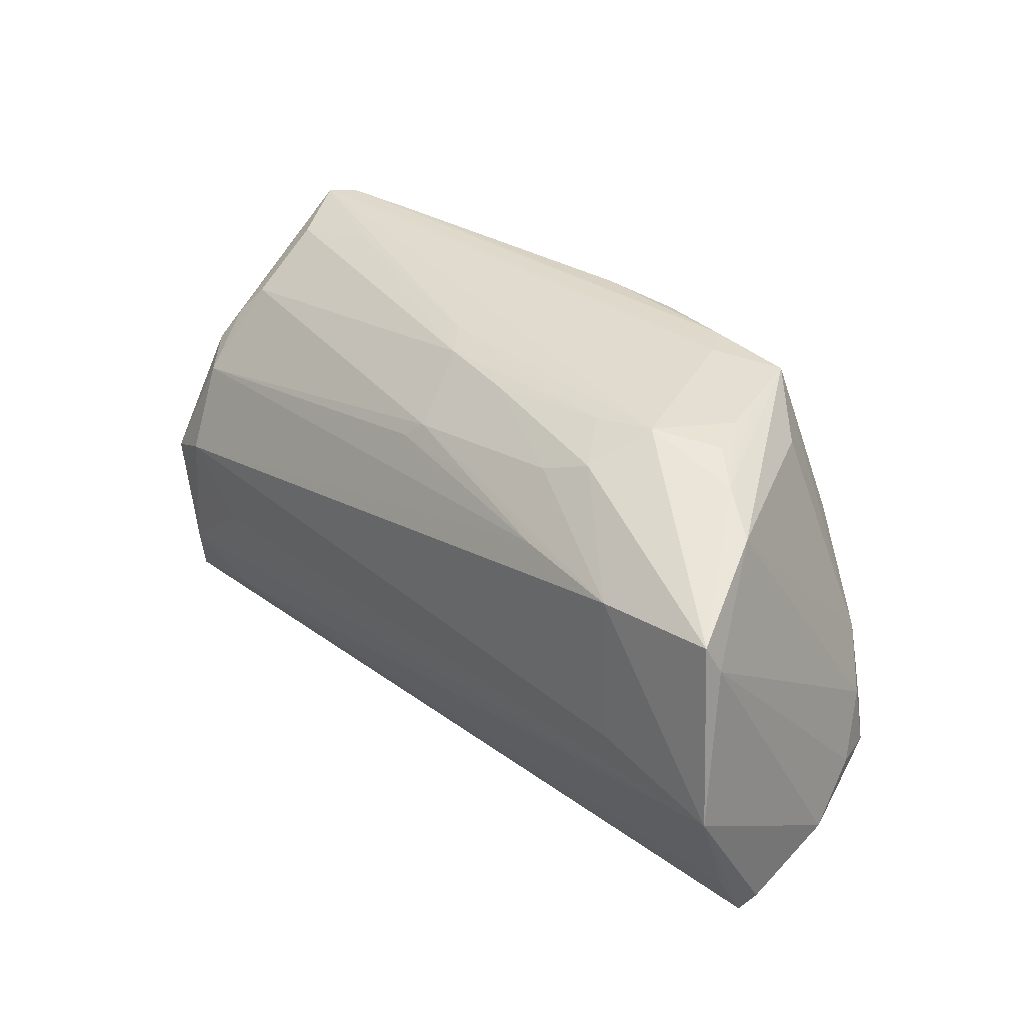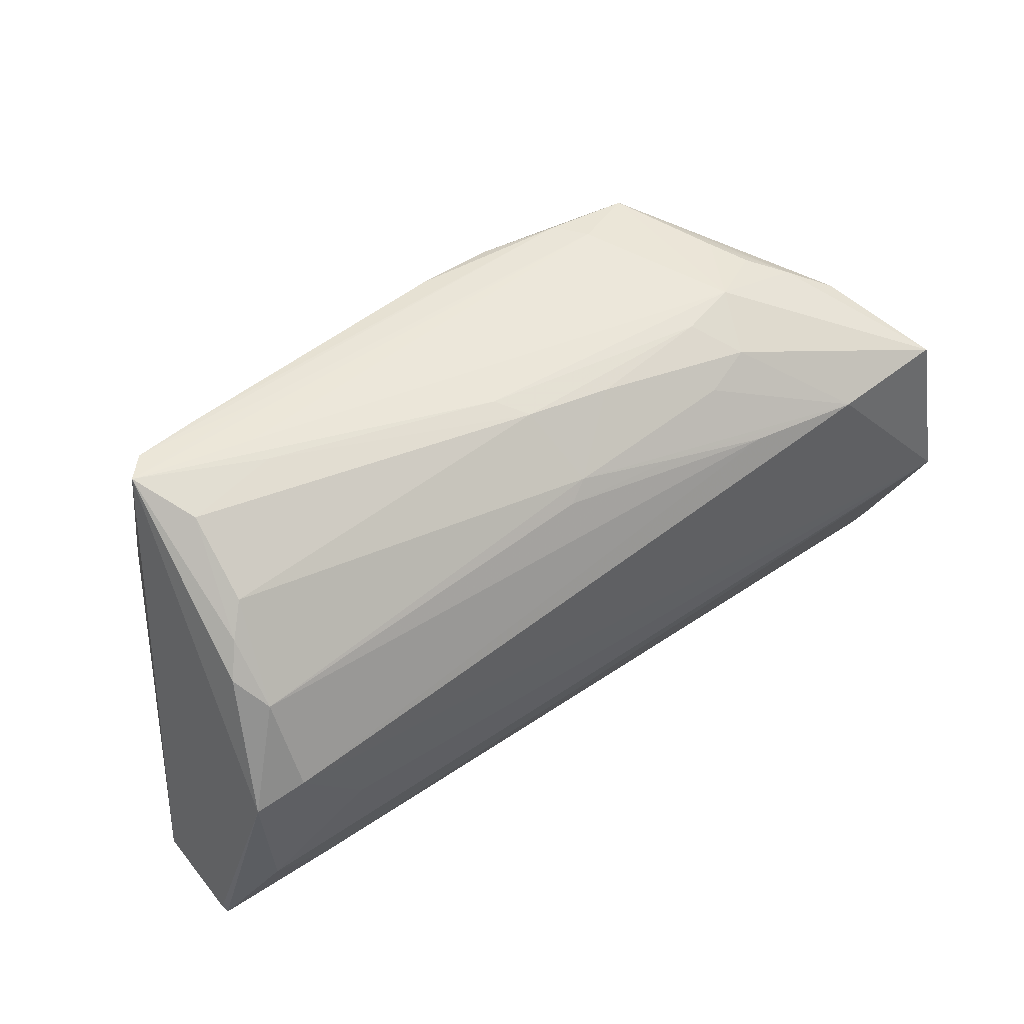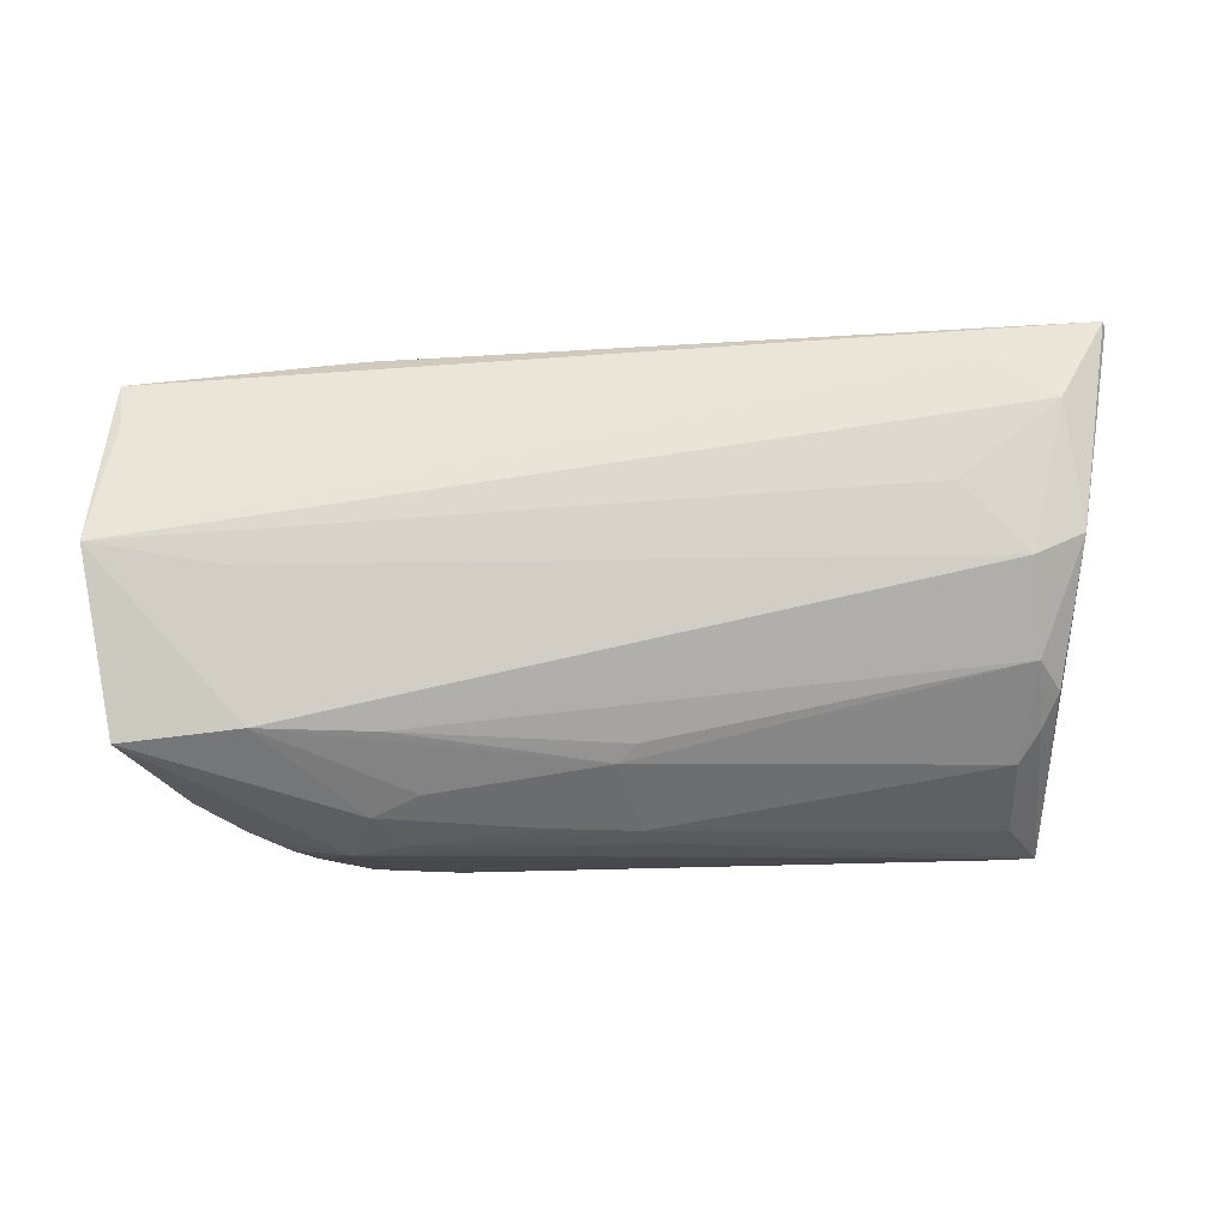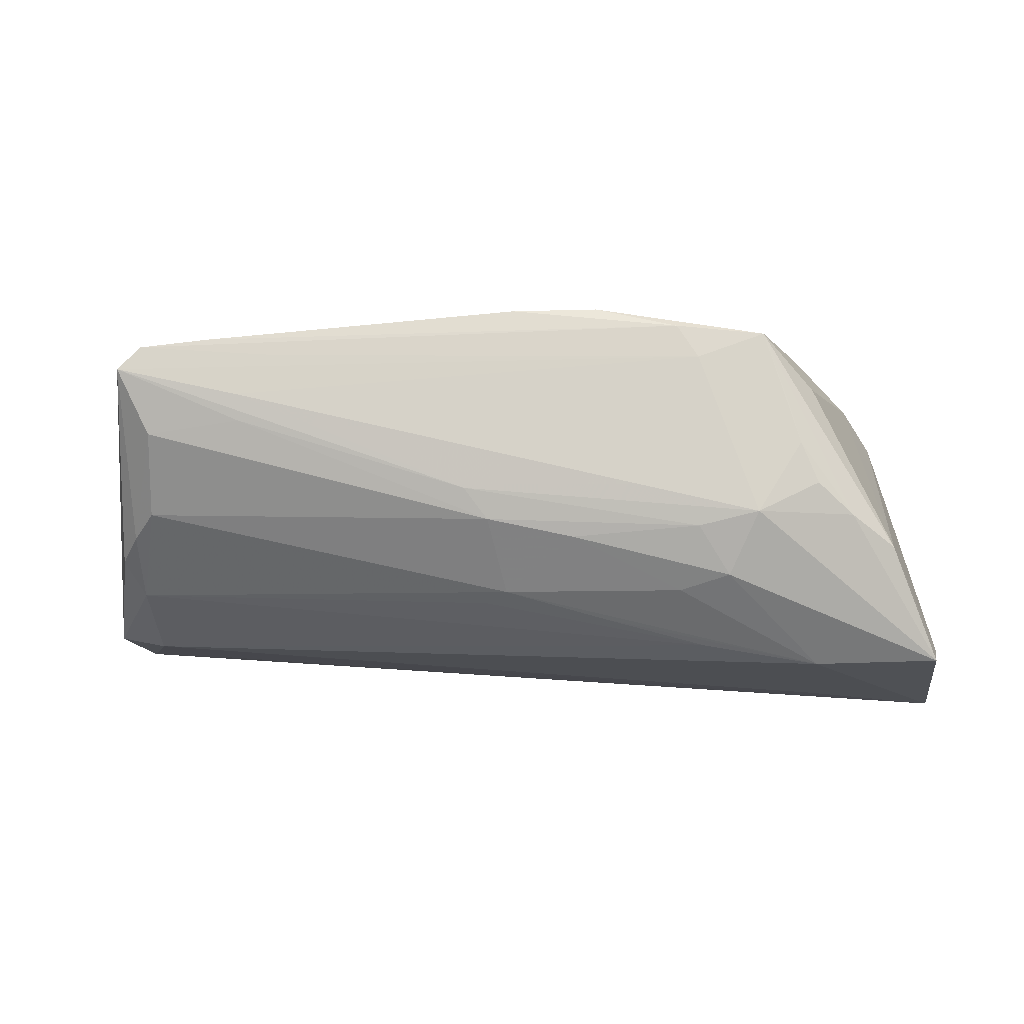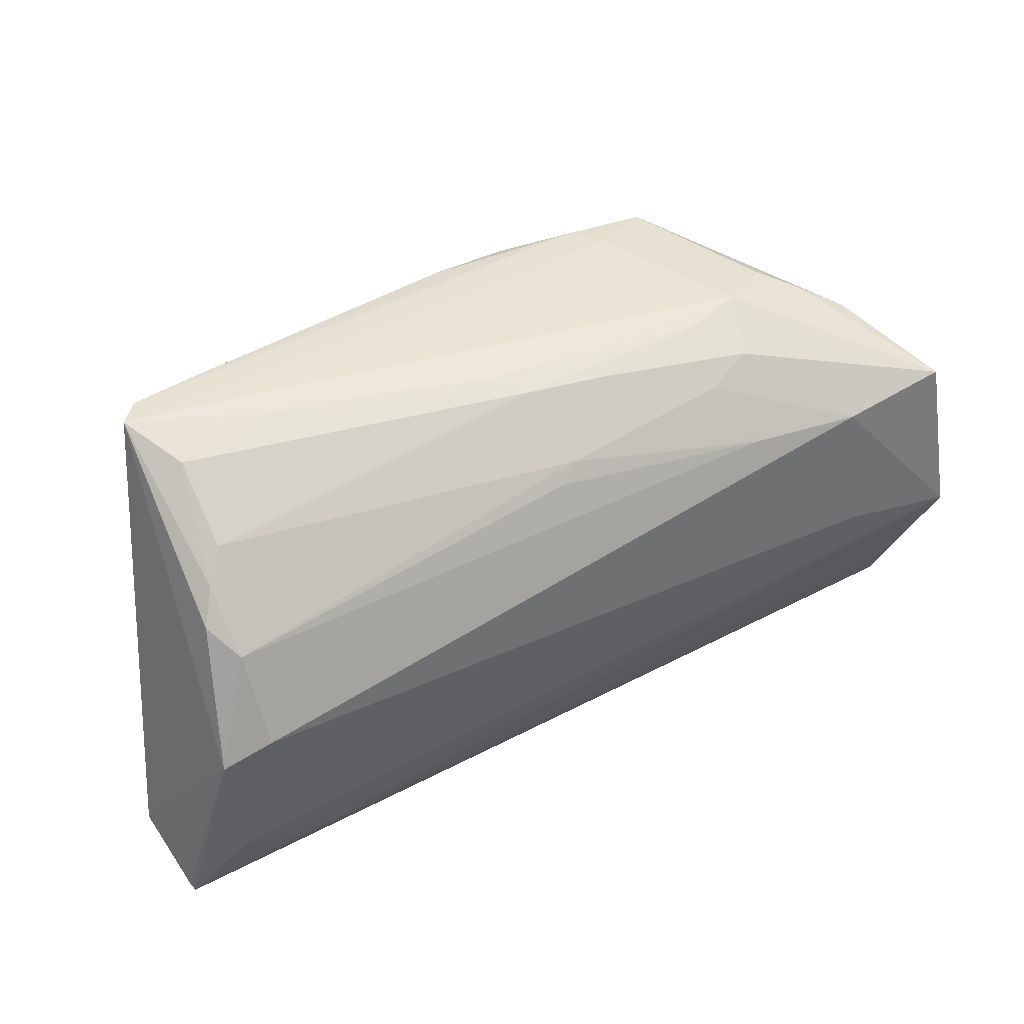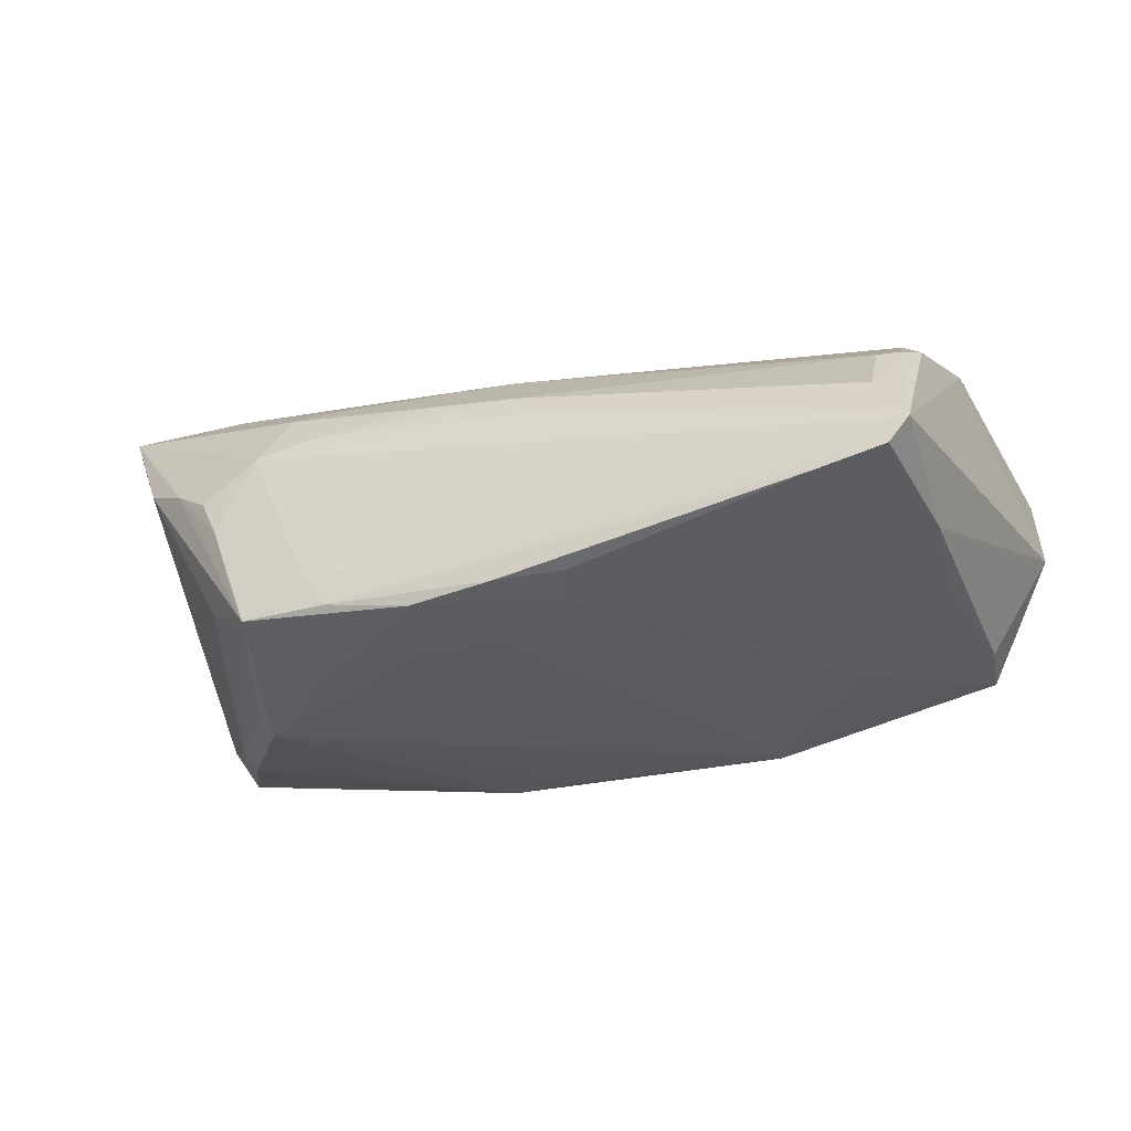
<metadata>
{"format":"obj","ext":"obj","renderer":"f3d","projection":"perspective","resolution":1024,"background":"white","views":[{"elev":32.0,"azim":48.7,"up":"+Y"},{"elev":47.3,"azim":-34.9,"up":"+Y"},{"elev":79.7,"azim":178.4,"up":"+Z"},{"elev":75.9,"azim":3.6,"up":"+Y"},{"elev":40.5,"azim":-30.0,"up":"+Y"},{"elev":-31.4,"azim":-161.2,"up":"+Z"}]}
</metadata>
<code>
v 0.03838 0.02907 -0.0001529
v 0.0508 -0.008057 -0.01555
v -0.05089 -0.02868 -0.01187
v -0.049 0.01845 0.01018
v 0.05602 -0.01973 0.01449
v -0.03576 0.03156 -0.006379
v 0.0462 -0.001711 -0.01916
v -0.009951 0.0291 -0.01912
v -0.03924 -0.008838 0.02056
v 0.0555 -0.02285 0.002802
v -0.000143 0.02155 0.01485
v 0.02087 0.005479 -0.02221
v -0.05861 -0.02796 0.01409
v 0.01235 0.01992 -0.02176
v -0.05974 -0.02458 0.003221
v -0.003069 0.02849 0.007086
v 0.03592 0.0297 -0.005103
v 0.02241 0.03102 -0.01521
v -0.009185 -0.02734 -0.01775
v 0.05564 0.01834 0.0197
v -0.05103 0.01439 0.0125
v 0.05384 -0.01502 -0.01081
v -0.04838 0.03176 -0.01171
v -0.04965 -5.08e-05 -0.01326
v 0.04041 0.01713 0.0209
v 0.02826 -0.02764 0.009817
v -0.05078 0.01419 -0.01275
v -0.03692 -0.01101 -0.01732
v -0.0215 -0.02726 -0.01878
v 0.03723 0.0114 -0.02203
v -0.03526 0.03069 -0.003179
v 0.004975 -0.02341 -0.01975
v 0.02783 0.02661 0.01191
v 0.0154 -0.02427 -0.0197
v 0.007819 0.02806 0.00859
v 0.05669 -0.02493 0.01169
v -0.04002 0.03159 -0.01334
v -0.05202 -0.01853 0.01916
v 0.04988 -0.01095 -0.01745
v 0.05666 -0.01962 -0.002755
v 0.0195 0.03094 -0.01921
v 0.002955 0.01853 -0.02105
v 0.04609 -0.005696 -0.02008
v -0.04739 8.045e-05 0.02103
v 0.05728 -0.02381 0.009199
v 0.02189 0.02436 0.01381
v 0.05125 -0.01619 -0.01695
v -0.001481 0.03081 -0.01987
v 0.03786 0.0246 -0.01372
v 0.03066 0.03022 -0.01908
v -0.0536 -0.002567 0.01986
v 0.02577 0.01775 0.01949
v -0.05096 0.03182 -0.008616
v 0.009064 0.03028 -0.02098
v 0.05887 -0.004262 0.02171
v 0.01242 0.01964 0.01715
v 0.03435 0.02978 -0.009785
v 0.04793 -0.005884 -0.01833
v -0.04335 -0.02436 0.01674
v 0.02061 0.02222 -0.02204
v -0.04656 0.0221 0.007731
v -0.002645 0.01944 0.01604
v 0.03646 0.008714 -0.02324
v -0.05201 -0.01969 -0.01216
v 0.03086 0.0302 0.004318
v 0.04258 -0.02673 0.009215
v -0.05828 -0.02868 0.01476
v 0.04237 -0.001078 0.02171
v 0.04313 0.027 0.003239
v -0.04674 0.02901 -0.001127
v 0.03723 -0.005836 -0.02092
v -0.00626 0.02974 0.003555
v -0.0315 0.0316 -0.01184
v 0.00522 -0.02868 0.006537
v 0.04893 0.02381 0.006343
v 0.05634 0.01463 0.0178
v -0.04831 0.01127 0.01621
v -0.007821 0.02364 -0.01989
v 0.02353 0.02938 0.006466
f 15 3 67
f 15 53 27
f 59 67 36
f 55 38 59
f 59 38 67
f 51 38 44
f 67 38 51
f 51 53 15
f 64 3 15
f 15 27 64
f 18 65 50
f 68 44 55
f 55 44 9
f 9 38 55
f 44 38 9
f 5 36 55
f 55 59 5
f 5 59 36
f 15 67 13
f 13 51 15
f 67 51 13
f 3 19 74
f 74 67 3
f 43 47 34
f 34 71 43
f 55 36 45
f 45 40 55
f 47 40 10
f 10 36 34
f 34 47 10
f 10 45 36
f 40 45 10
f 29 19 3
f 34 19 29
f 23 27 53
f 23 37 27
f 6 18 53
f 65 18 6
f 41 18 50
f 37 23 41
f 75 49 50
f 50 65 17
f 65 1 17
f 69 1 65
f 69 17 1
f 69 75 50
f 53 70 31
f 20 69 65
f 75 69 20
f 66 19 34
f 34 36 66
f 7 75 2
f 49 75 7
f 50 49 7
f 24 64 27
f 63 71 34
f 63 43 71
f 63 7 43
f 53 18 73
f 73 23 53
f 18 41 73
f 73 41 23
f 50 17 57
f 57 69 50
f 17 69 57
f 44 52 77
f 77 51 44
f 65 79 33
f 33 20 65
f 79 35 33
f 2 75 76
f 75 20 76
f 55 40 76
f 76 20 55
f 26 74 19
f 19 66 26
f 67 74 26
f 36 67 26
f 26 66 36
f 47 43 39
f 39 2 47
f 27 37 8
f 28 24 27
f 27 8 28
f 28 8 78
f 64 24 28
f 3 64 28
f 28 29 3
f 34 29 32
f 32 63 34
f 29 63 32
f 29 28 42
f 42 28 78
f 50 7 30
f 30 63 50
f 7 63 30
f 53 51 21
f 51 77 21
f 72 79 65
f 53 31 72
f 72 6 53
f 65 6 72
f 20 33 25
f 25 52 44
f 44 68 25
f 25 68 55
f 55 20 25
f 2 76 22
f 22 76 40
f 47 2 22
f 22 40 47
f 43 7 58
f 58 39 43
f 58 7 2
f 2 39 58
f 37 41 48
f 48 8 37
f 78 8 48
f 12 63 29
f 62 77 52
f 62 11 77
f 46 33 35
f 35 11 46
f 46 25 33
f 11 25 46
f 77 11 61
f 54 41 50
f 54 48 41
f 54 42 78
f 78 48 54
f 63 12 14
f 42 54 14
f 29 42 14
f 14 12 29
f 56 62 52
f 11 62 56
f 52 25 56
f 56 25 11
f 4 21 77
f 77 61 4
f 53 21 4
f 4 70 53
f 4 61 70
f 16 11 35
f 16 61 11
f 70 61 16
f 16 31 70
f 16 72 31
f 16 35 79
f 79 72 16
f 63 14 60
f 60 14 54
f 50 63 60
f 60 54 50

</code>
